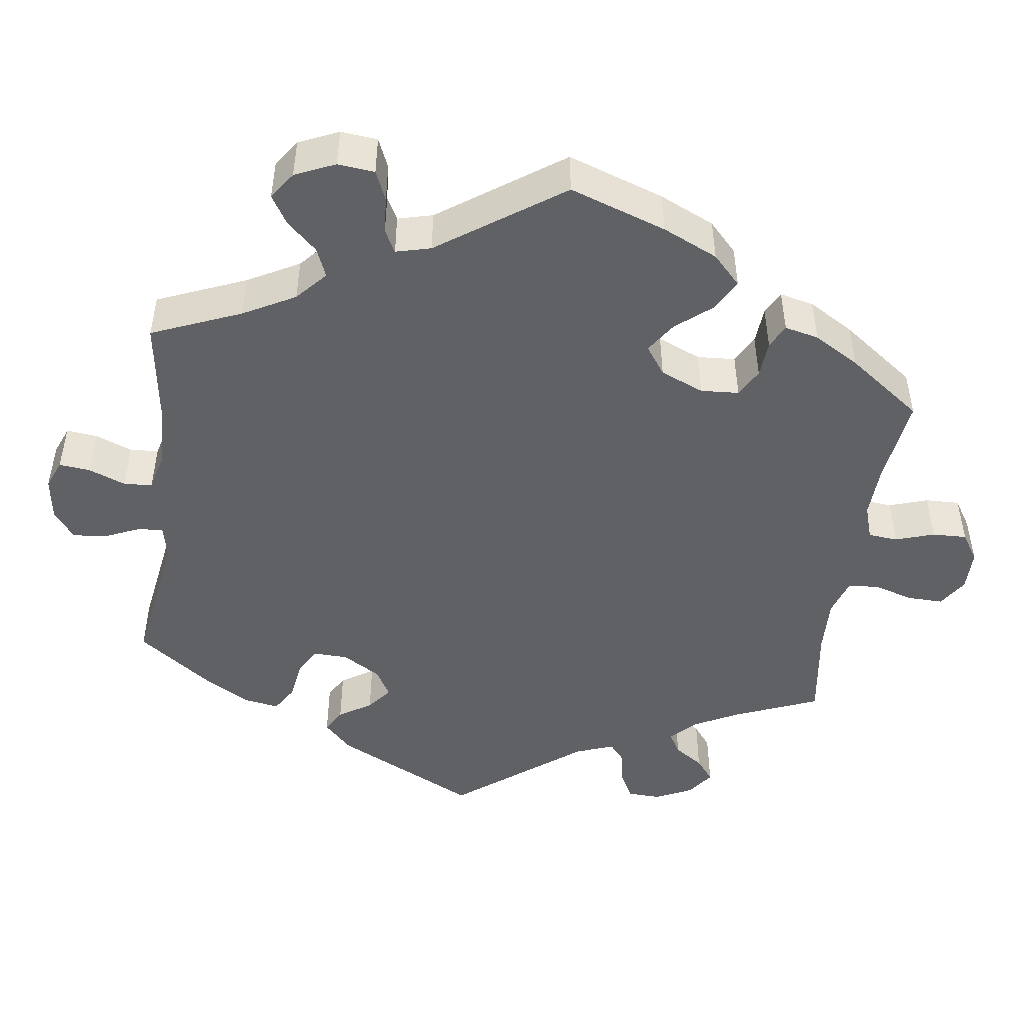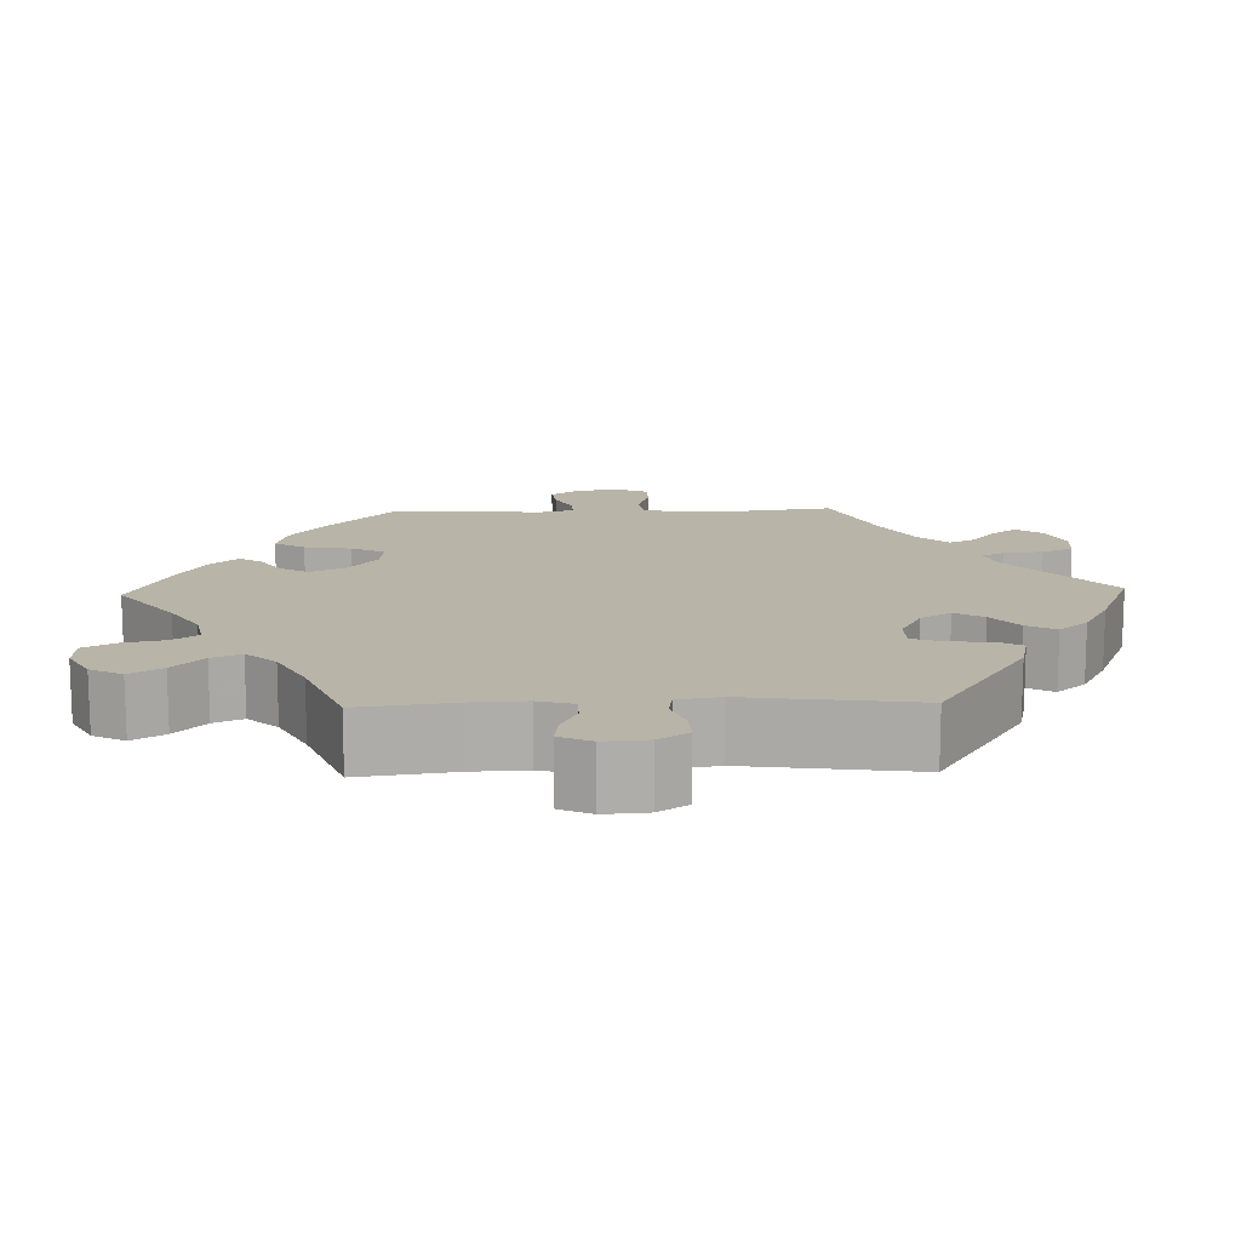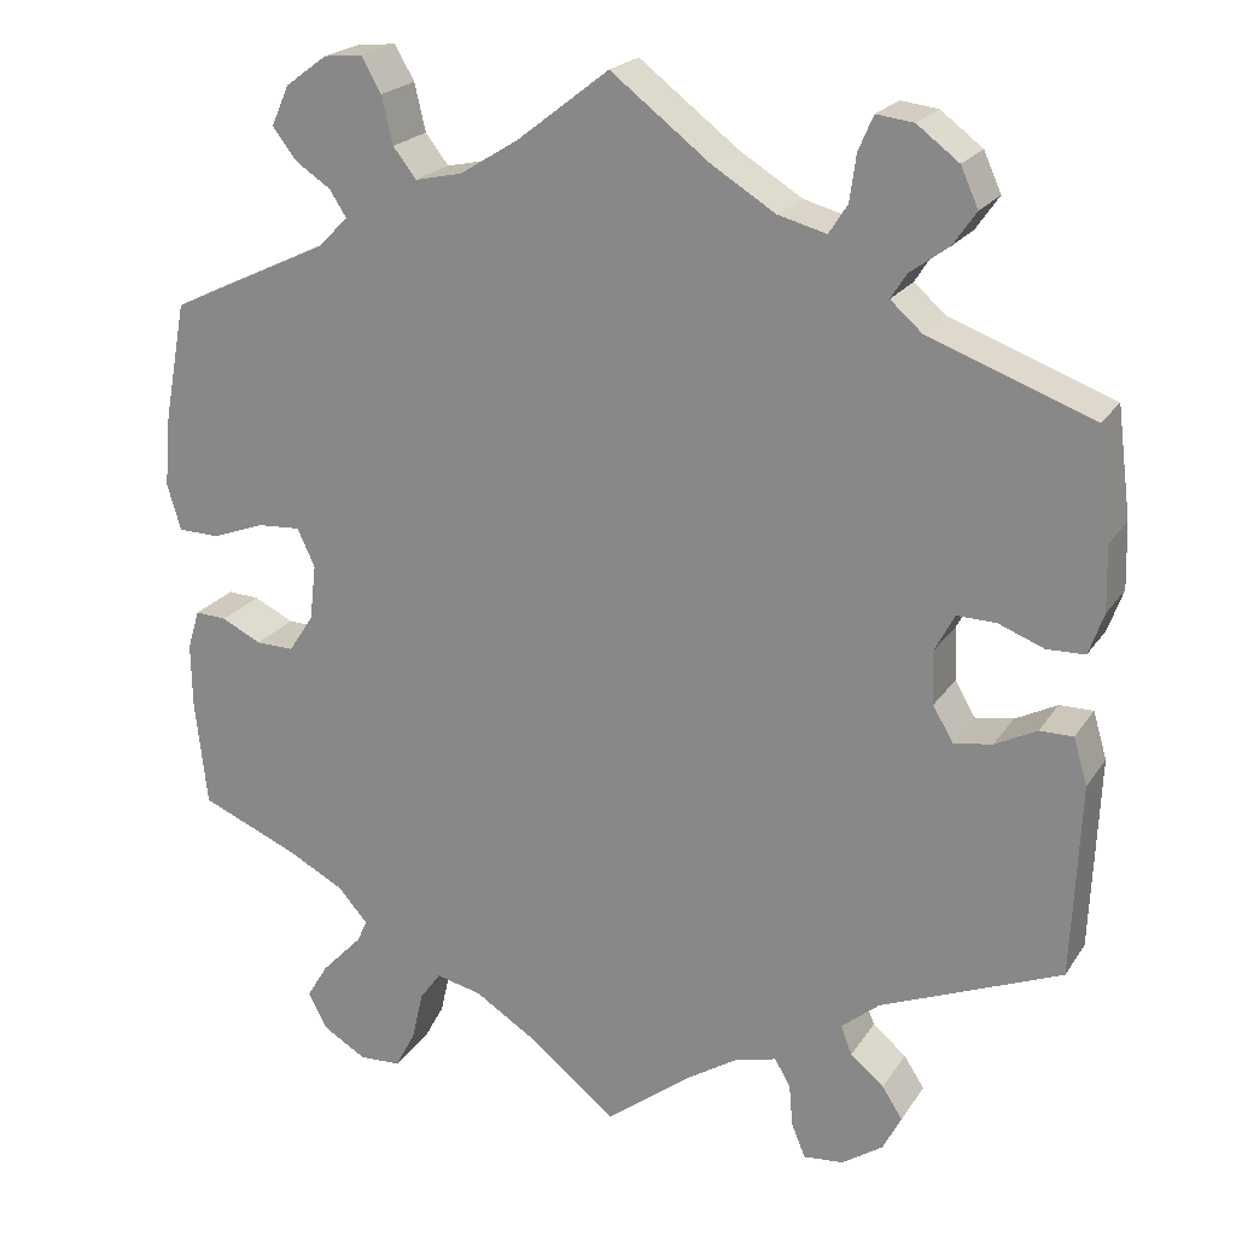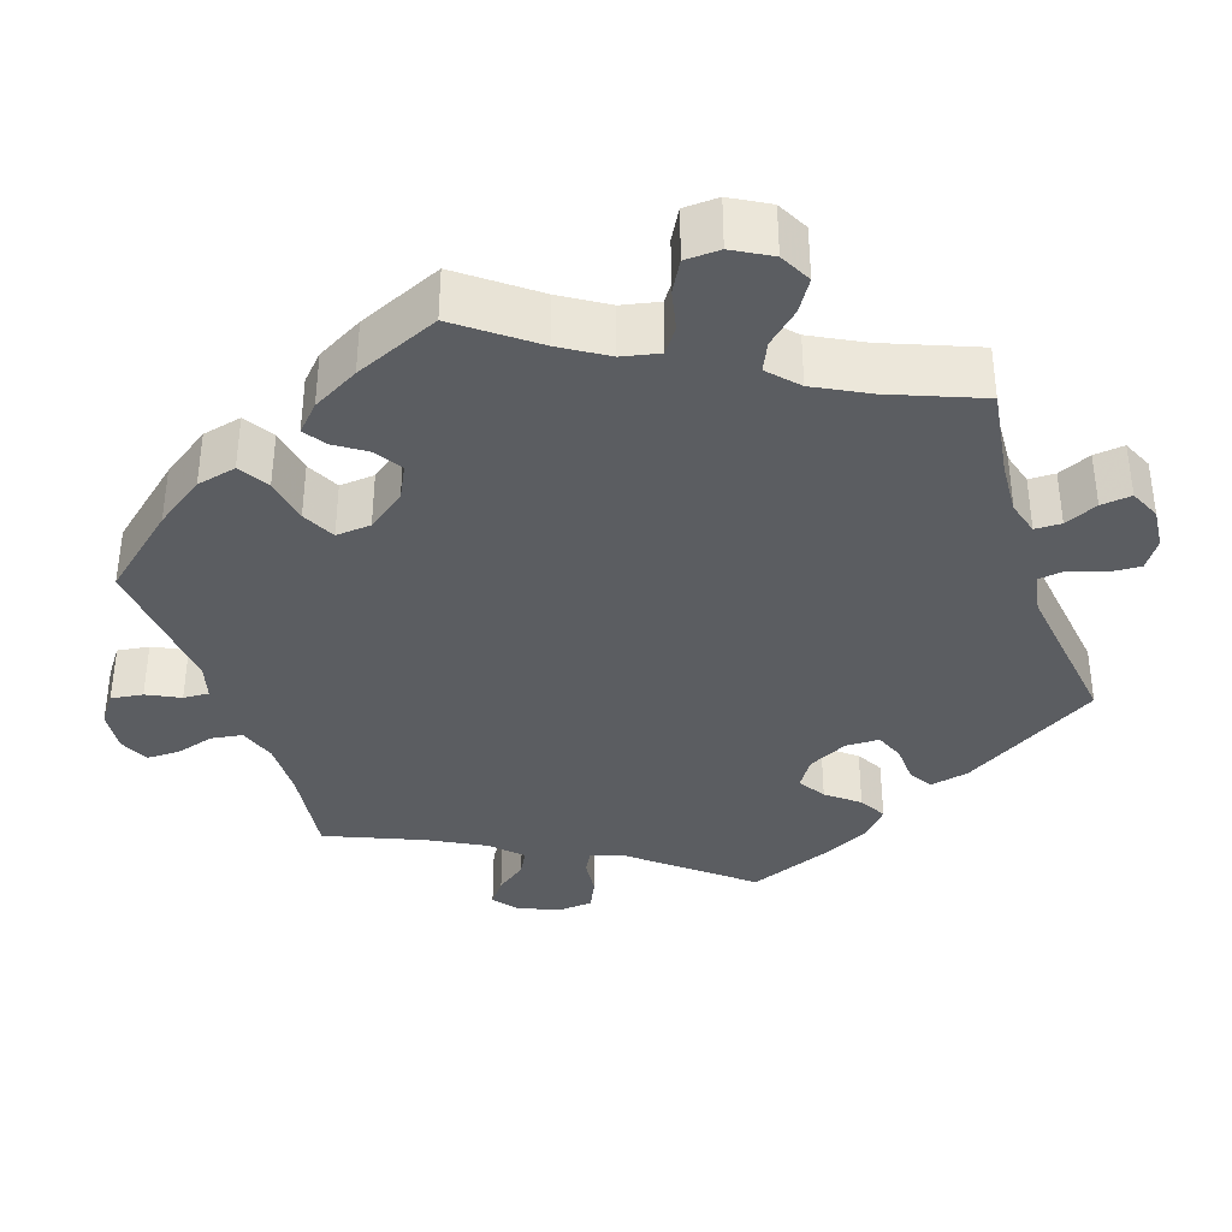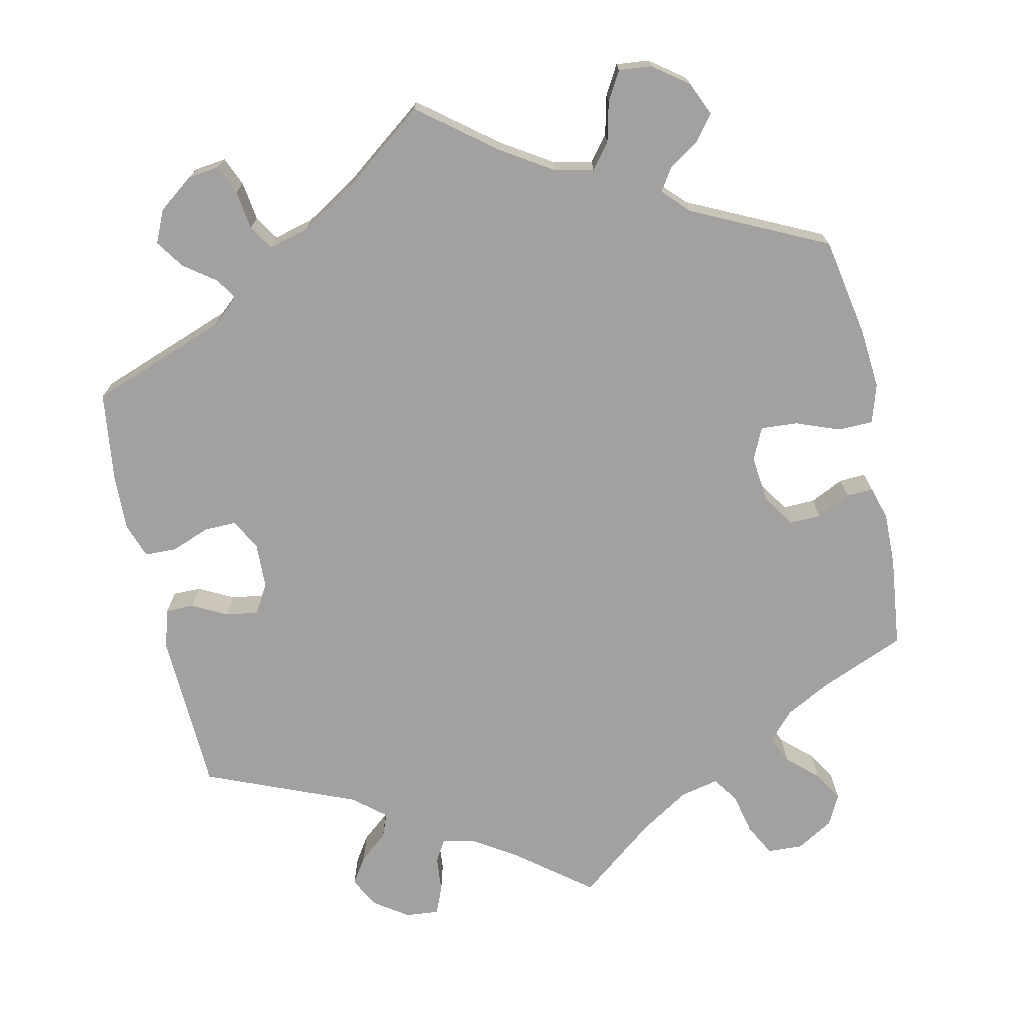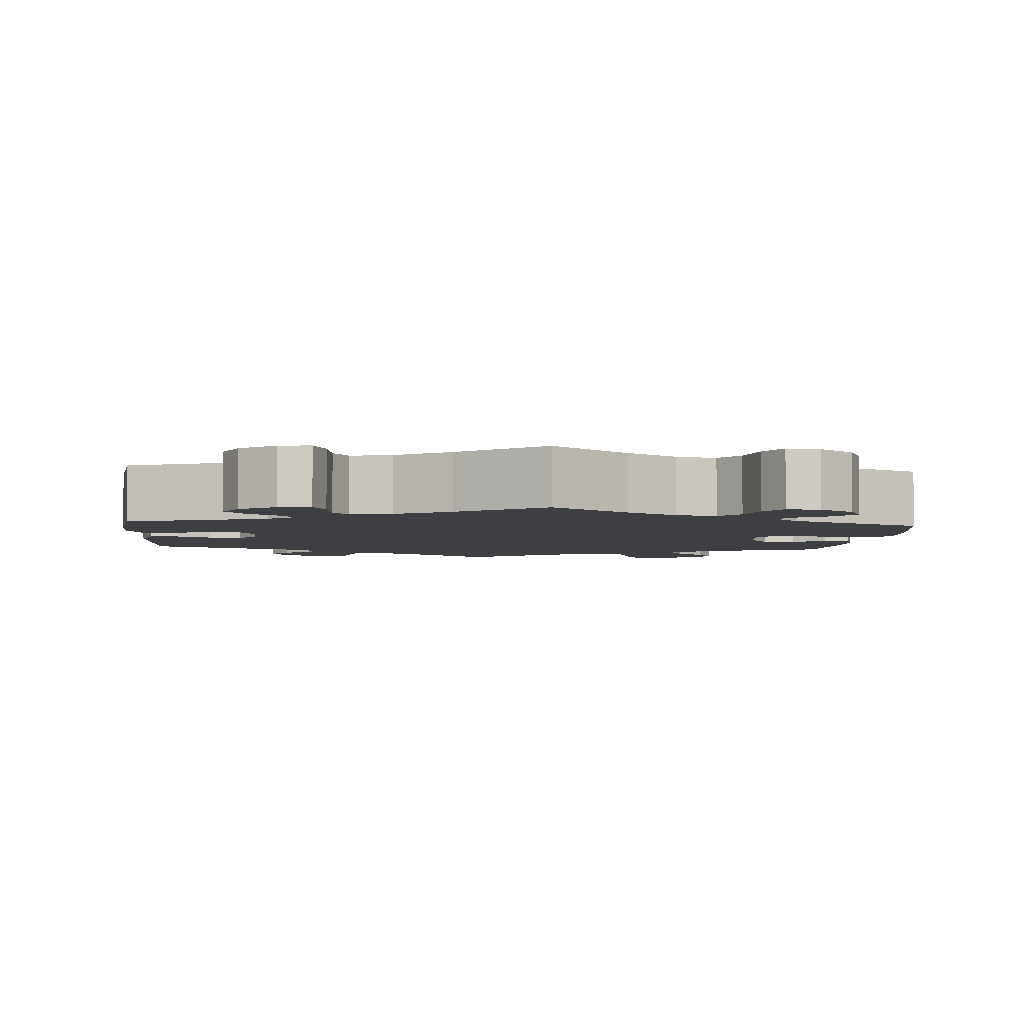
<metadata>
{"format":"obj","ext":"obj","renderer":"f3d","projection":"perspective","resolution":1024,"background":"white","views":[{"elev":-46.8,"azim":52.5,"up":"+Y"},{"elev":13.3,"azim":-151.8,"up":"+Y"},{"elev":21.4,"azim":-155.6,"up":"+Z"},{"elev":-36.0,"azim":138.2,"up":"+Y"},{"elev":-72.2,"azim":12.1,"up":"+Y"},{"elev":-4.0,"azim":-5.1,"up":"+Y"}]}
</metadata>
<code>
v -0.093 0.07 -0.506
v -0.149 0.07 -0.47
v -0.193 0.07 -0.459
v -0.21 0.07 -0.488
v -0.214 0.07 -0.534
v -0.229 0.07 -0.57
v -0.272 0.07 -0.566
v -0.316 0.07 -0.536
v -0.336 0.07 -0.497
v -0.314 0.07 -0.463
v -0.278 0.07 -0.433
v -0.266 0.07 -0.402
v -0.307 0.07 -0.368
v -0.501 0.07 -0.289
v -0.51 0.07 -0.08
v -0.495 0.07 -0.03
v -0.459 0.07 -0.03
v -0.414 0.07 -0.053
v -0.373 0.07 -0.059
v -0.351 0.07 -0.022
v -0.349 0.07 0.036
v -0.37 0.07 0.076
v -0.412 0.07 0.075
v -0.461 0.07 0.056
v -0.502 0.07 0.057
v -0.518 0.07 0.102
v -0.516 0.07 0.172
v -0.501 0.07 0.289
v -0.325 0.07 0.354
v -0.291 0.07 0.384
v -0.308 0.07 0.411
v -0.349 0.07 0.441
v -0.374 0.07 0.477
v -0.355 0.07 0.519
v -0.31 0.07 0.553
v -0.27 0.07 0.558
v -0.254 0.07 0.521
v -0.247 0.07 0.471
v -0.227 0.07 0.44
v -0.175 0.07 0.454
v -0.107 0.07 0.496
v 0 0.07 0.578
v 0.098 0.07 0.502
v 0.162 0.07 0.462
v 0.213 0.07 0.451
v 0.238 0.07 0.483
v 0.25 0.07 0.534
v 0.271 0.07 0.571
v 0.313 0.07 0.567
v 0.358 0.07 0.534
v 0.377 0.07 0.491
v 0.352 0.07 0.458
v 0.313 0.07 0.432
v 0.295 0.07 0.404
v 0.327 0.07 0.371
v 0.5 0.07 0.289
v 0.524 0.07 0.161
v 0.531 0.07 0.084
v 0.516 0.07 0.034
v 0.471 0.07 0.033
v 0.415 0.07 0.054
v 0.368 0.07 0.057
v 0.349 0.07 0.016
v 0.356 0.07 -0.044
v 0.383 0.07 -0.085
v 0.424 0.07 -0.084
v 0.467 0.07 -0.063
v 0.501 0.07 -0.061
v 0.514 0.07 -0.104
v 0.513 0.07 -0.172
v 0.5 0.07 -0.289
v 0.393 0.07 -0.334
v 0.333 0.07 -0.366
v 0.301 0.07 -0.402
v 0.317 0.07 -0.437
v 0.356 0.07 -0.472
v 0.379 0.07 -0.51
v 0.359 0.07 -0.549
v 0.312 0.07 -0.577
v 0.267 0.07 -0.575
v 0.245 0.07 -0.534
v 0.233 0.07 -0.481
v 0.21 0.07 -0.449
v 0.161 0.07 -0.46
v 0.098 0.07 -0.5
v 0 0.07 -0.578
v -0.093 0 -0.506
v -0.149 0 -0.47
v -0.193 0 -0.459
v -0.21 0 -0.488
v -0.214 0 -0.534
v -0.229 0 -0.57
v -0.272 0 -0.566
v -0.316 0 -0.536
v -0.336 0 -0.497
v -0.314 0 -0.463
v -0.278 0 -0.433
v -0.266 0 -0.402
v -0.307 0 -0.368
v -0.501 0 -0.289
v -0.51 0 -0.08
v -0.495 0 -0.03
v -0.459 0 -0.03
v -0.414 0 -0.053
v -0.373 0 -0.059
v -0.351 0 -0.022
v -0.349 0 0.036
v -0.37 0 0.076
v -0.412 0 0.075
v -0.461 0 0.056
v -0.502 0 0.057
v -0.518 0 0.102
v -0.516 0 0.172
v -0.501 0 0.289
v -0.325 0 0.354
v -0.291 0 0.384
v -0.308 0 0.411
v -0.349 0 0.441
v -0.374 0 0.477
v -0.355 0 0.519
v -0.31 0 0.553
v -0.27 0 0.558
v -0.254 0 0.521
v -0.247 0 0.471
v -0.227 0 0.44
v -0.175 0 0.454
v -0.107 0 0.496
v 0 0 0.578
v 0.098 0 0.502
v 0.162 0 0.462
v 0.213 0 0.451
v 0.238 0 0.483
v 0.25 0 0.534
v 0.271 0 0.571
v 0.313 0 0.567
v 0.358 0 0.534
v 0.377 0 0.491
v 0.352 0 0.458
v 0.313 0 0.432
v 0.295 0 0.404
v 0.327 0 0.371
v 0.5 0 0.289
v 0.524 0 0.161
v 0.531 0 0.084
v 0.516 0 0.034
v 0.471 0 0.033
v 0.415 0 0.054
v 0.368 0 0.057
v 0.349 0 0.016
v 0.356 0 -0.044
v 0.383 0 -0.085
v 0.424 0 -0.084
v 0.467 0 -0.063
v 0.501 0 -0.061
v 0.514 0 -0.104
v 0.513 0 -0.172
v 0.5 0 -0.289
v 0.393 0 -0.334
v 0.333 0 -0.366
v 0.301 0 -0.402
v 0.317 0 -0.437
v 0.356 0 -0.472
v 0.379 0 -0.51
v 0.359 0 -0.549
v 0.312 0 -0.577
v 0.267 0 -0.575
v 0.245 0 -0.534
v 0.233 0 -0.481
v 0.21 0 -0.449
v 0.161 0 -0.46
v 0.098 0 -0.5
v 0 0 -0.578
f 85 86 1
f 84 85 1 2
f 83 84 2 3
f 79 80 81 82
f 79 82 83
f 78 79 83
f 75 76 77 78
f 74 75 78 83
f 73 74 83 3
f 69 70 71 72
f 69 72 73 3
f 66 67 68 69
f 65 66 69 3
f 58 59 60 61
f 58 61 62
f 55 56 57 58
f 54 55 58 62
f 50 51 52 53
f 50 53 54
f 49 50 54
f 46 47 48 49
f 45 46 49 54
f 44 45 54 62
f 41 42 43
f 40 41 43 44
f 39 40 44 62
f 35 36 37 38
f 35 38 39
f 34 35 39
f 31 32 33 34
f 30 31 34 39
f 29 30 39 62
f 23 24 25 26
f 22 23 26 27
f 15 16 17 18
f 13 14 15 18
f 12 13 18 19
f 8 9 10 11
f 8 11 12
f 7 8 12
f 4 5 6 7
f 3 4 7 12
f 64 65 3 12
f 28 29 62 63
f 22 27 28 63
f 21 22 63 64
f 20 21 64 12
f 12 19 20
f 87 172 171
f 88 87 171 170
f 89 88 170 169
f 168 167 166 165
f 169 168 165
f 169 165 164
f 164 163 162 161
f 169 164 161 160
f 89 169 160 159
f 158 157 156 155
f 89 159 158 155
f 155 154 153 152
f 89 155 152 151
f 147 146 145 144
f 148 147 144
f 144 143 142 141
f 148 144 141 140
f 139 138 137 136
f 140 139 136
f 140 136 135
f 135 134 133 132
f 140 135 132 131
f 148 140 131 130
f 129 128 127
f 130 129 127 126
f 148 130 126 125
f 124 123 122 121
f 125 124 121
f 125 121 120
f 120 119 118 117
f 125 120 117 116
f 148 125 116 115
f 112 111 110 109
f 113 112 109 108
f 104 103 102 101
f 104 101 100 99
f 105 104 99 98
f 97 96 95 94
f 98 97 94
f 98 94 93
f 93 92 91 90
f 98 93 90 89
f 98 89 151 150
f 149 148 115 114
f 149 114 113 108
f 150 149 108 107
f 98 150 107 106
f 106 105 98
f 1 87 88 2
f 2 88 89 3
f 3 89 90 4
f 4 90 91 5
f 5 91 92 6
f 6 92 93 7
f 7 93 94 8
f 8 94 95 9
f 9 95 96 10
f 10 96 97 11
f 11 97 98 12
f 12 98 99 13
f 13 99 100 14
f 14 100 101 15
f 15 101 102 16
f 16 102 103 17
f 17 103 104 18
f 18 104 105 19
f 19 105 106 20
f 20 106 107 21
f 21 107 108 22
f 22 108 109 23
f 23 109 110 24
f 24 110 111 25
f 25 111 112 26
f 26 112 113 27
f 27 113 114 28
f 28 114 115 29
f 29 115 116 30
f 30 116 117 31
f 31 117 118 32
f 32 118 119 33
f 33 119 120 34
f 34 120 121 35
f 35 121 122 36
f 36 122 123 37
f 37 123 124 38
f 38 124 125 39
f 39 125 126 40
f 40 126 127 41
f 41 127 128 42
f 42 128 129 43
f 43 129 130 44
f 44 130 131 45
f 45 131 132 46
f 46 132 133 47
f 47 133 134 48
f 48 134 135 49
f 49 135 136 50
f 50 136 137 51
f 51 137 138 52
f 52 138 139 53
f 53 139 140 54
f 54 140 141 55
f 55 141 142 56
f 56 142 143 57
f 57 143 144 58
f 58 144 145 59
f 59 145 146 60
f 60 146 147 61
f 61 147 148 62
f 62 148 149 63
f 63 149 150 64
f 64 150 151 65
f 65 151 152 66
f 66 152 153 67
f 67 153 154 68
f 68 154 155 69
f 69 155 156 70
f 70 156 157 71
f 71 157 158 72
f 72 158 159 73
f 73 159 160 74
f 74 160 161 75
f 75 161 162 76
f 76 162 163 77
f 77 163 164 78
f 78 164 165 79
f 79 165 166 80
f 80 166 167 81
f 81 167 168 82
f 82 168 169 83
f 83 169 170 84
f 84 170 171 85
f 85 171 172 86
f 86 172 87 1

</code>
